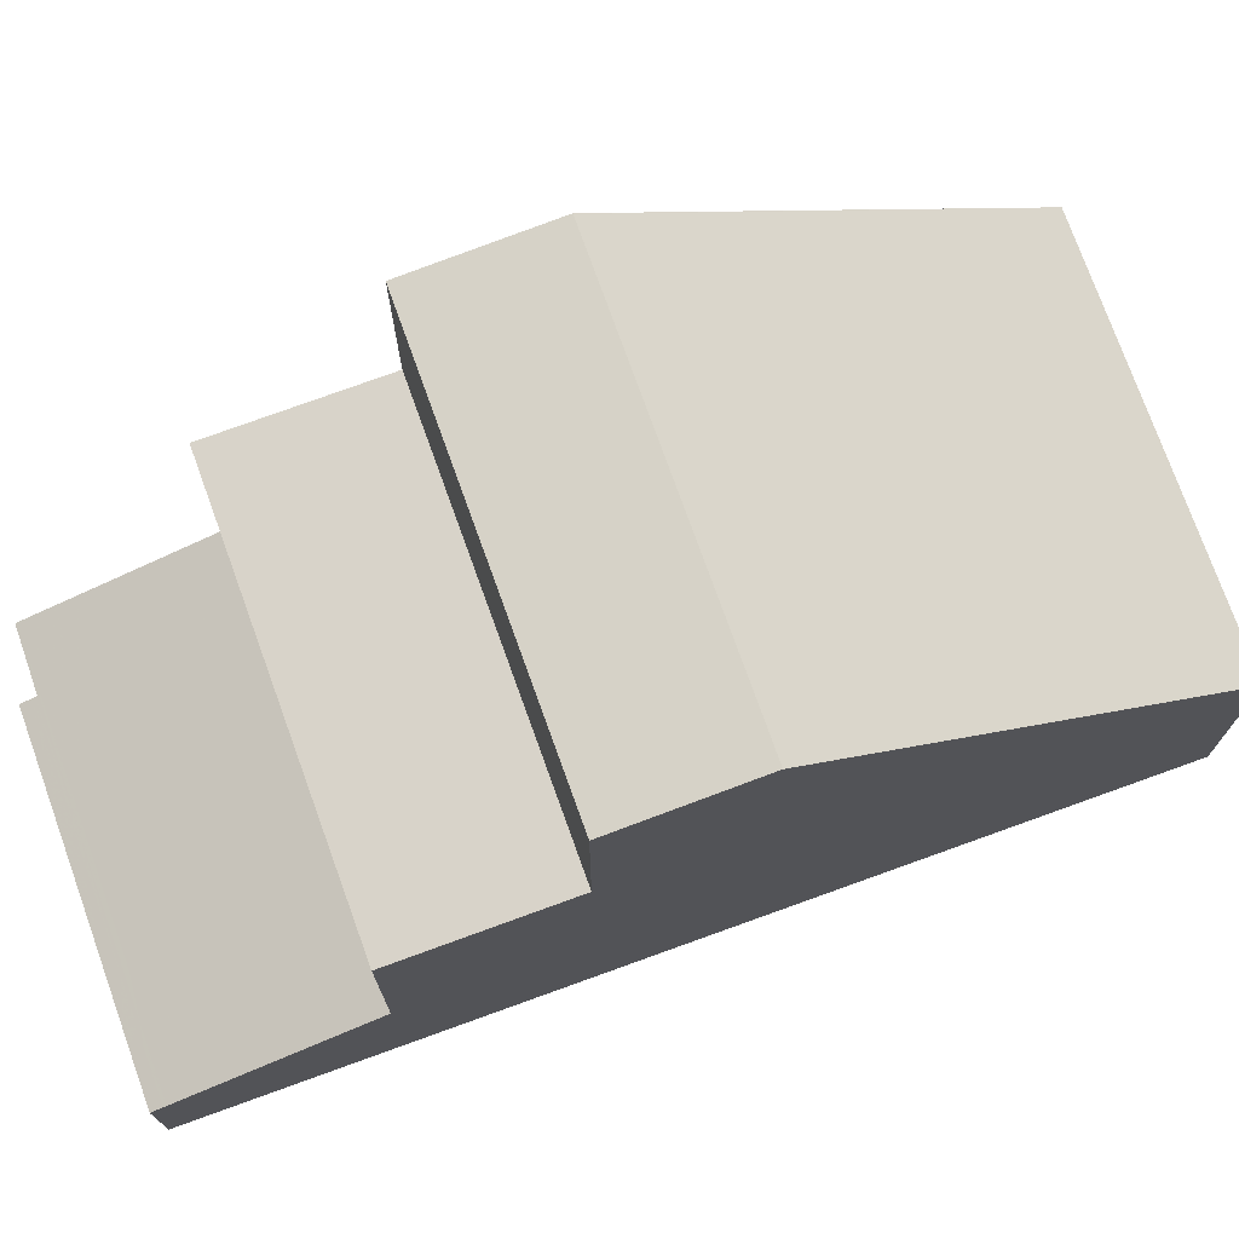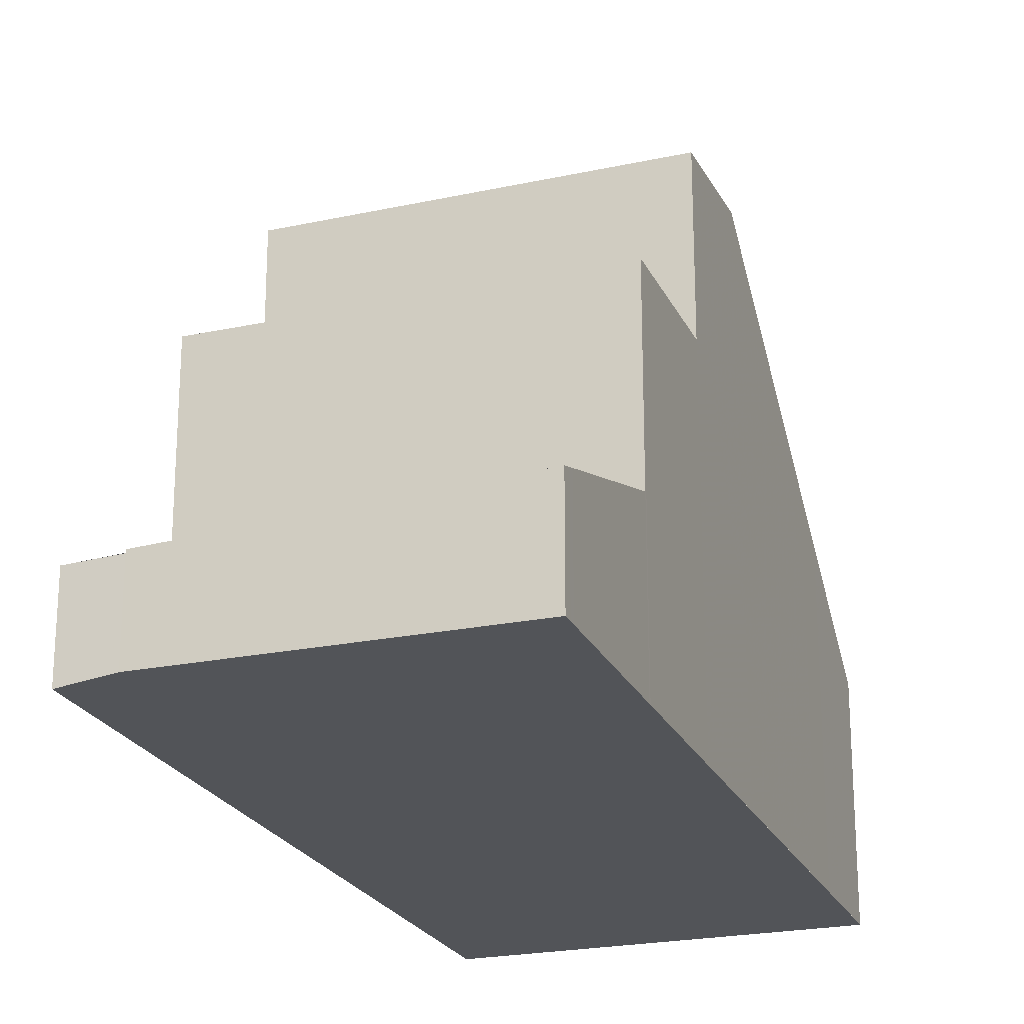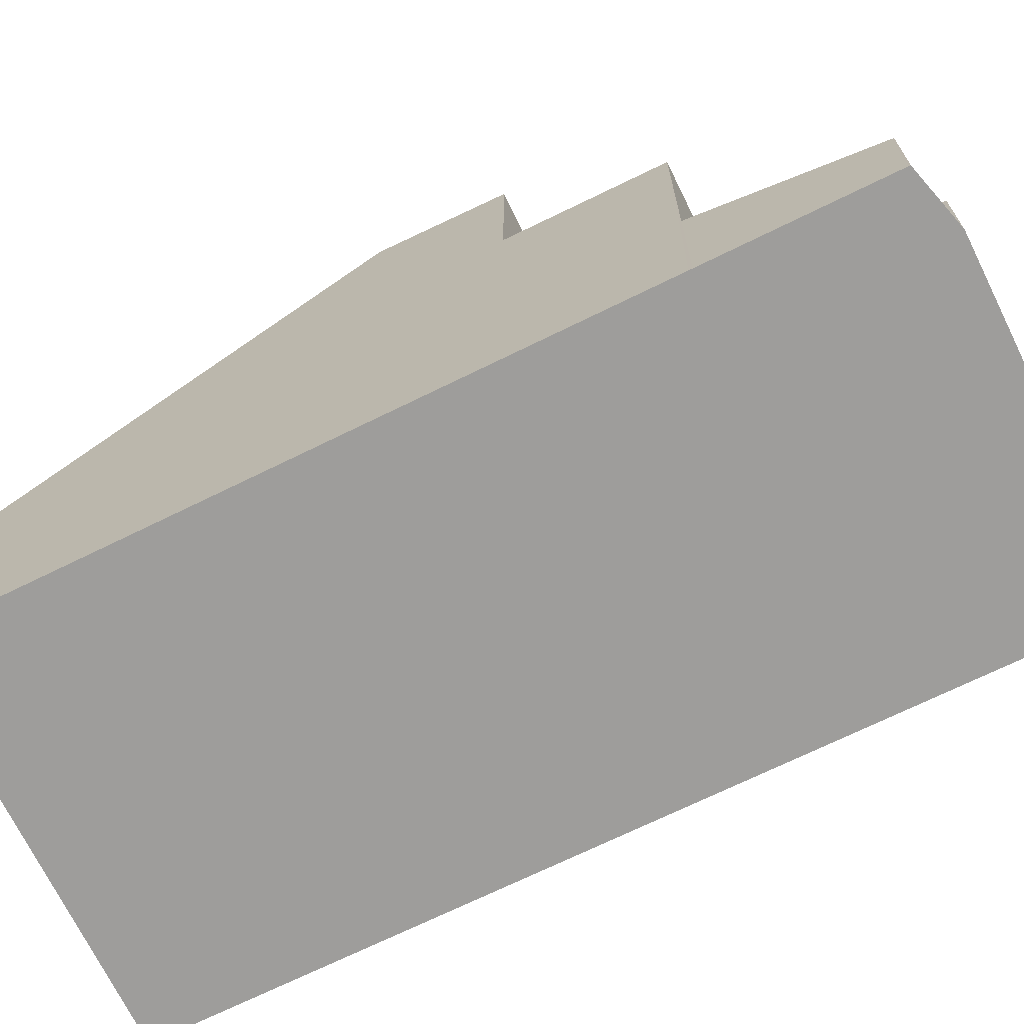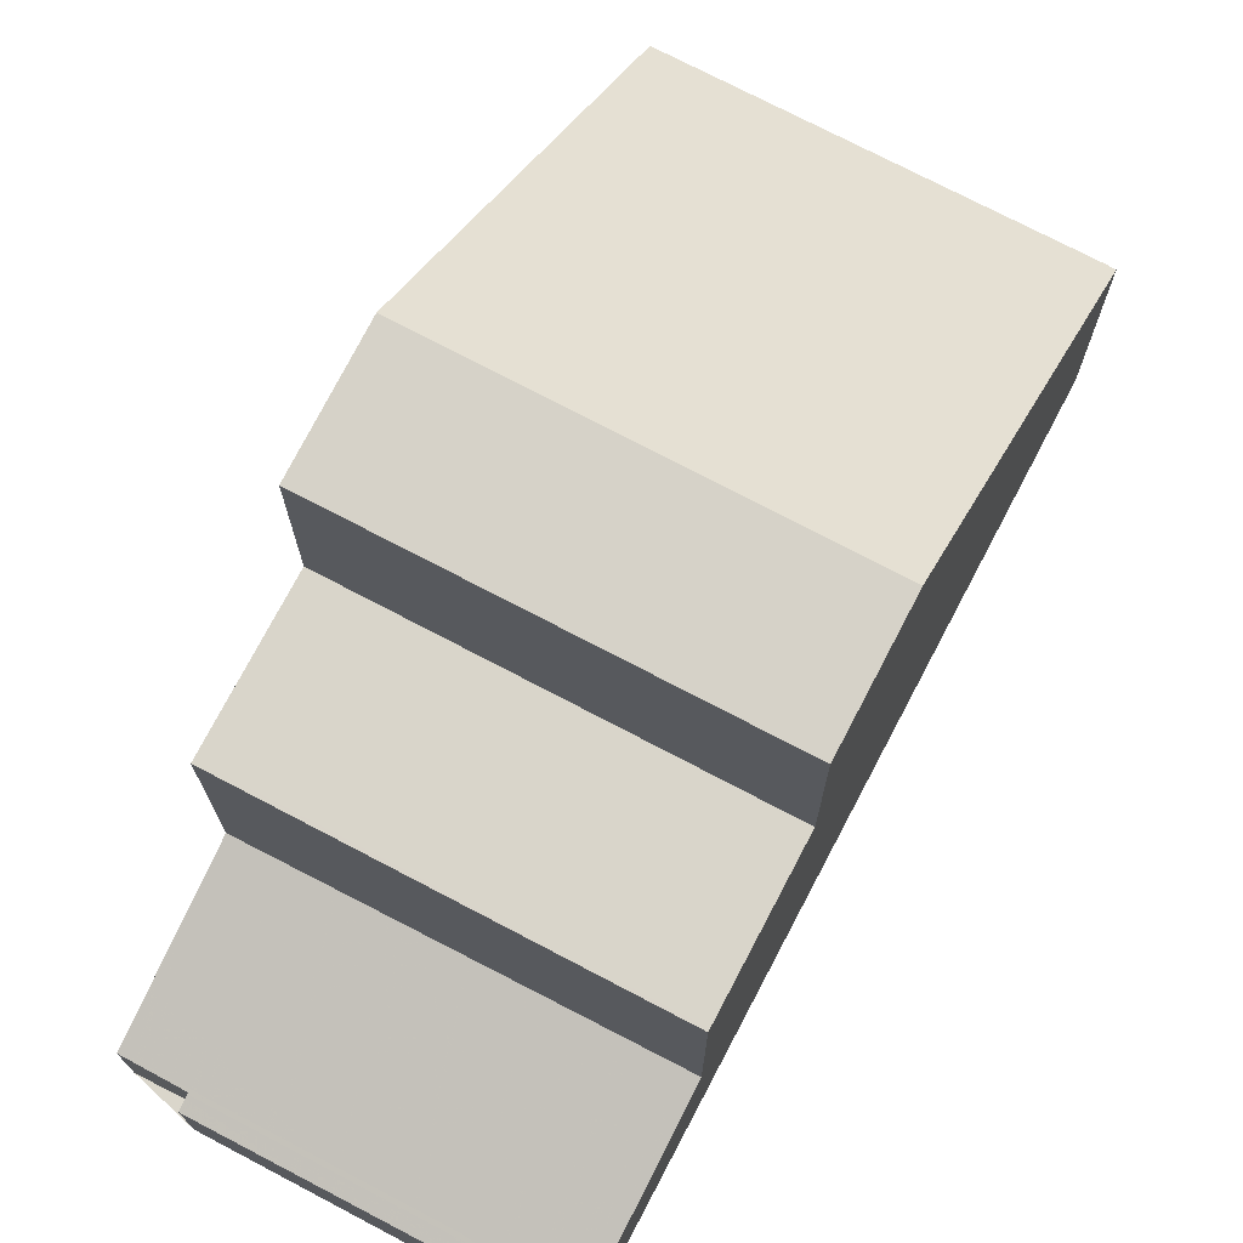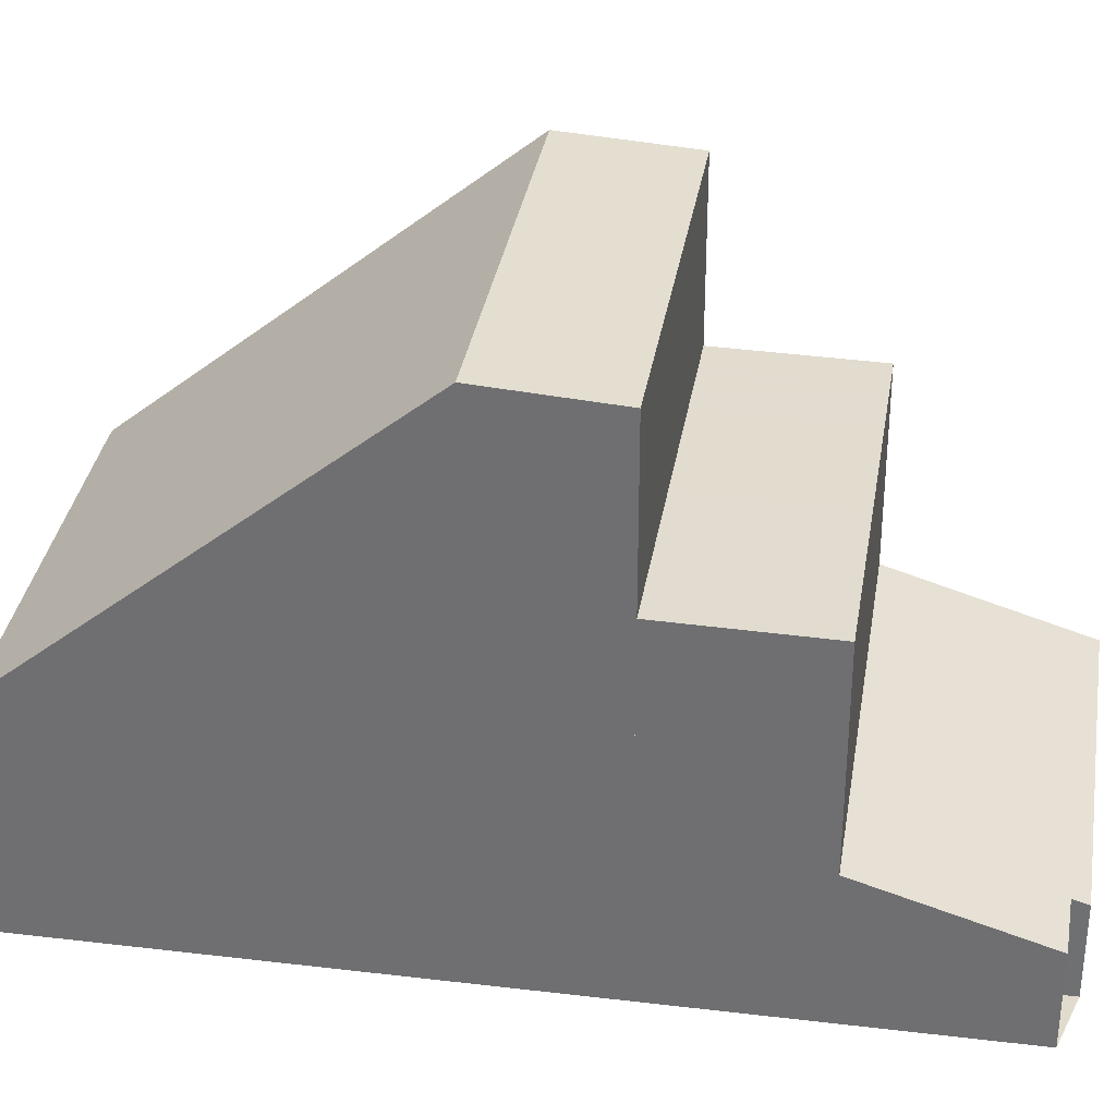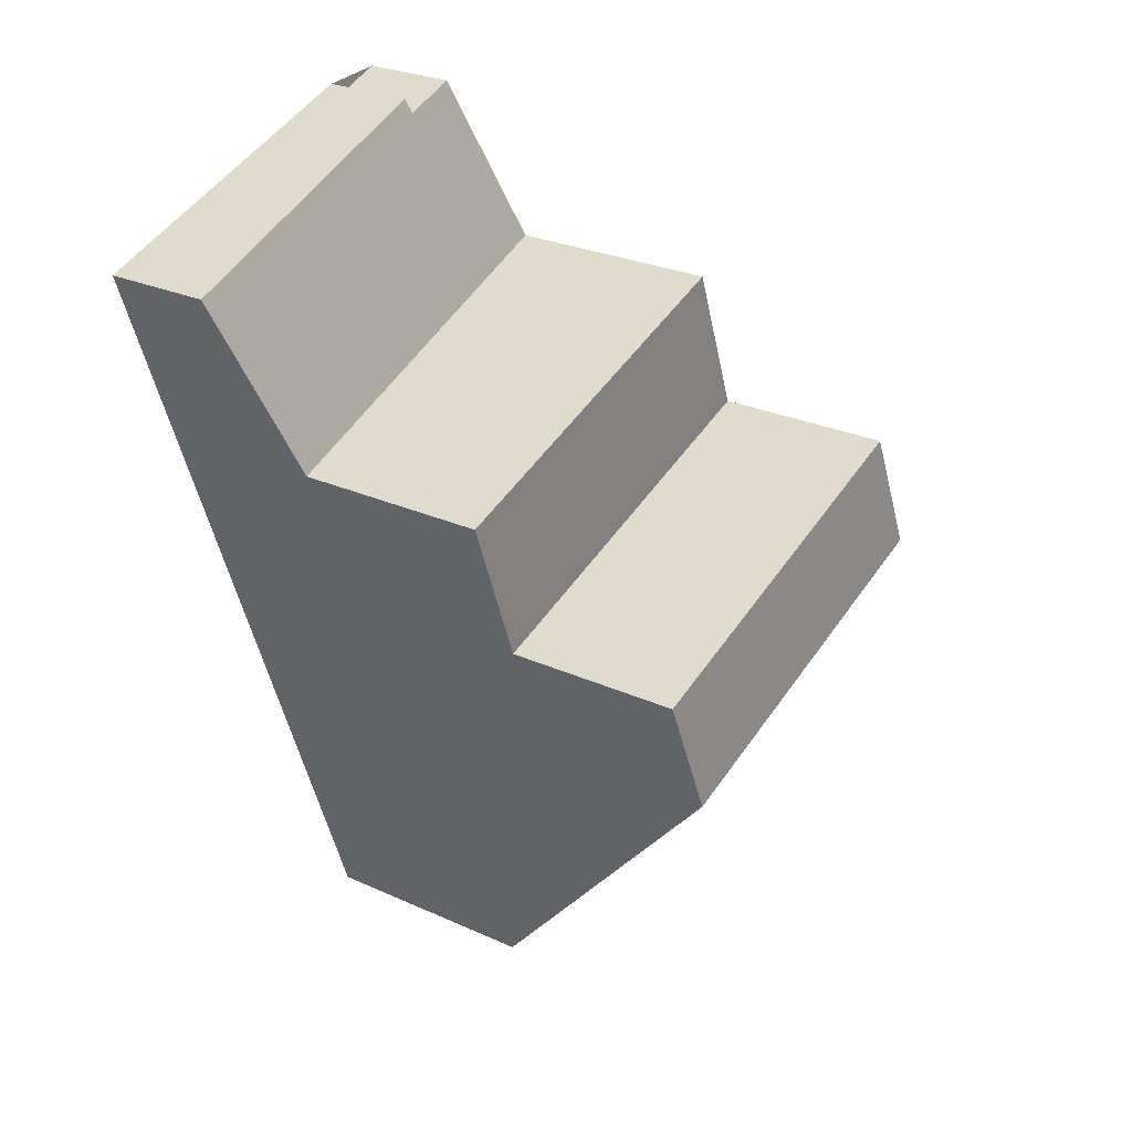
<metadata>
{"format":"obj","ext":"obj","renderer":"f3d","projection":"perspective","resolution":1024,"background":"white","views":[{"elev":75.2,"azim":-90.8,"up":"+Z"},{"elev":-22.9,"azim":-141.3,"up":"+Z"},{"elev":-70.6,"azim":135.2,"up":"+Z"},{"elev":73.9,"azim":-133.2,"up":"+Z"},{"elev":33.9,"azim":118.2,"up":"+Z"},{"elev":26.6,"azim":-54.5,"up":"+Y"}]}
</metadata>
<code>
v -2488 -2601 3.165
v -2493 -2603 3.194
v -2493 -2603 3.201
v -2497 -2592 1.49
v -2493 -2591 1.265
v -2493 -2591 1.336
v -2492 -2590 1.291
v -2489 -2600 4.337
v -2494 -2602 4.536
v -2489 -2599 5.03
v -2494 -2601 5.056
v -2490 -2596 7.453
v -2495 -2598 7.494
v -2490 -2596 7.453
v -2489 -2599 5.03
v -2495 -2598 7.491
v -2494 -2598 7.483
v -2495 -2598 7.494
v -2490 -2596 7.453
v -2496 -2594 2.276
v -2491 -2593 2.011
v -2491 -2595 4.955
v -2496 -2596 4.981
v -2496 -2594 4.947
v -2491 -2593 4.921
v -2490 -2596 7.453
v -2495 -2598 7.491
v -2495 -2598 7.489
v -2492 -2597 7.471
v -2491 -2595 7.34
v -2496 -2596 7.382
v -2491 -2593 2.012
v -2489 -2600 4.337
v -2488 -2601 3.337
v -2492 -2591 1.292
v -2491 -2595 7.34
v -2491 -2593 4.921
v -2491 -2595 4.955
v -2492 -2591 1.515
v -2497 -2593 1.78
v -2492 -2591 1.514
v -2491 -2593 2.012
v -2496 -2594 2.276
v -2491 -2593 4.921
v -2496 -2594 4.947
v -2491 -2593 2.011
v -2491 -2593 4.921
v -2496 -2594 2.258
v -2496 -2594 4.946
v -2497 -2593 1.761
v -2496 -2594 2.258
v -2496 -2594 4.946
v -2494 -2601 4.522
v -2493 -2603 3.192
v -2494 -2601 5.054
v -2497 -2592 1.471
v -2495 -2596 7.379
v -2495 -2596 4.979
v -2496 -2595 4.948
v -2496 -2594 4.946
v -2491 -2593 4.922
v -2491 -2593 4.922
v -2494 -2596 4.974
v -2494 -2596 7.371
v -2495 -2594 2.206
v -2495 -2594 4.941
v -2495 -2594 4.94
v -2495 -2594 4.94
v -2495 -2594 2.206
v -2496 -2592 1.71
v -2494 -2598 7.483
v -2492 -2603 3.187
v -2493 -2601 4.484
v -2493 -2600 5.049
v -2496 -2592 1.419
v -2497 -2592 1.544
v -2496 -2592 1.493
v -2492 -2591 1.3
v -2497 -2592 1.563
v -2492 -2591 1.299
v -2496 -2592 1.464
v -2497 -2592 1.515
v -2493 -2591 1.31
v -2497 -2592 1.534
v -2497 -2592 1.527
v -2496 -2592 1.476
v -2493 -2591 1.324
v -2497 -2592 1.546
v -2495 -2596 4.978
v -2495 -2596 7.376
v -2496 -2594 2.243
v -2496 -2594 4.944
v -2496 -2594 4.945
v -2496 -2593 1.747
v -2493 -2601 4.511
v -2493 -2603 3.191
v -2494 -2601 5.053
v -2495 -2598 7.489
v -2497 -2592 1.53
v -2497 -2592 1.457
v -2497 -2592 1.501
v -2497 -2592 1.513
v -2496 -2594 2.243
v -2496 -2594 4.944
v -2493 -2596 4.966
v -2493 -2596 7.359
v -2494 -2594 2.129
v -2494 -2594 4.933
v -2494 -2594 4.933
v -2494 -2594 2.129
v -2494 -2594 4.933
v -2494 -2591 1.342
v -2494 -2591 1.387
v -2494 -2591 1.4
v -2494 -2591 1.416
v -2494 -2592 1.633
v -2491 -2601 4.425
v -2491 -2602 3.178
v -2491 -2600 5.041
v -2492 -2597 7.471
v -2495 -2596 4.979
v -2495 -2596 4.978
v -2495 -2596 7.379
v -2495 -2596 7.376
v -2494 -2596 4.974
v -2494 -2596 7.371
v -2493 -2596 4.966
v -2491 -2595 4.955
v -2493 -2596 7.359
v -2491 -2595 7.34
v -2491 -2595 7.34
v -2496 -2596 4.981
v -2496 -2596 7.382
v -2491 -2595 4.955
v -2494 -2598 7.487
v -2495 -2596 4.977
v -2495 -2596 7.375
v -2496 -2594 2.232
v -2496 -2594 4.944
v -2496 -2594 4.943
v -2496 -2593 1.736
v -2495 -2596 4.977
v -2495 -2596 7.375
v -2493 -2603 3.19
v -2493 -2601 4.503
v -2493 -2601 5.052
v -2494 -2598 7.487
v -2496 -2592 1.518
v -2496 -2592 1.489
v -2496 -2592 1.445
v -2496 -2592 1.502
v -2496 -2594 4.943
v -2496 -2594 2.232
v -2493 -2603 3.204
v -2493 -2603 3.206
v -2492 -2603 3.201
v -2493 -2603 3.204
v -2488 -2601 3.185
v -2491 -2602 3.195
v -2493 -2603 3.207
v -2491 -2602 3.178
v -2488 -2601 3.165
v -2488 -2601 -4.441e-16
v -2491 -2602 -4.441e-16
v -2493 -2603 3.201
v -2493 -2603 3.194
v -2493 -2603 -4.441e-16
v -2493 -2603 0
v -2493 -2603 3.207
v -2493 -2603 3.201
v -2493 -2603 0
v -2493 -2603 0
v -2497 -2592 1.471
v -2497 -2592 1.49
v -2497 -2592 0
v -2497 -2592 -2.22e-16
v -2493 -2591 1.31
v -2493 -2591 1.265
v -2493 -2591 0
v -2493 -2591 0
v -2492 -2591 1.292
v -2493 -2591 1.336
v -2493 -2591 2.22e-16
v -2492 -2591 0
v -2492 -2591 1.299
v -2492 -2590 1.291
v -2492 -2590 0
v -2492 -2591 0
v -2488 -2601 3.337
v -2489 -2600 4.337
v -2489 -2600 -8.882e-16
v -2488 -2601 0
v -2494 -2601 5.056
v -2494 -2602 4.536
v -2494 -2602 0
v -2494 -2601 0
v -2489 -2600 4.337
v -2489 -2599 5.03
v -2489 -2599 0
v -2489 -2600 -8.882e-16
v -2495 -2598 7.494
v -2494 -2601 5.056
v -2494 -2601 0
v -2495 -2598 -8.882e-16
v -2489 -2599 5.03
v -2490 -2596 7.453
v -2490 -2596 0
v -2489 -2599 0
v -2496 -2596 7.382
v -2495 -2598 7.494
v -2495 -2598 -8.882e-16
v -2496 -2596 0
v -2488 -2601 3.185
v -2488 -2601 3.337
v -2488 -2601 0
v -2488 -2601 0
v -2492 -2590 1.291
v -2492 -2591 1.292
v -2492 -2591 0
v -2492 -2590 0
v -2497 -2592 1.563
v -2497 -2593 1.78
v -2497 -2593 0
v -2497 -2592 0
v -2491 -2593 2.011
v -2492 -2591 1.514
v -2492 -2591 0
v -2491 -2593 0
v -2497 -2593 1.78
v -2496 -2594 2.276
v -2496 -2594 0
v -2497 -2593 0
v -2491 -2593 4.922
v -2491 -2593 4.921
v -2491 -2593 0
v -2491 -2593 0
v -2493 -2603 3.194
v -2493 -2603 3.192
v -2493 -2603 0
v -2493 -2603 -4.441e-16
v -2497 -2592 1.457
v -2497 -2592 1.471
v -2497 -2592 -2.22e-16
v -2497 -2592 2.22e-16
v -2496 -2594 4.947
v -2496 -2595 4.948
v -2496 -2595 0
v -2496 -2594 0
v -2491 -2595 4.955
v -2491 -2593 4.922
v -2491 -2593 0
v -2491 -2595 0
v -2493 -2603 3.19
v -2492 -2603 3.187
v -2492 -2603 0
v -2493 -2603 0
v -2494 -2591 1.342
v -2496 -2592 1.419
v -2496 -2592 0
v -2494 -2591 0
v -2497 -2592 1.546
v -2497 -2592 1.563
v -2497 -2592 0
v -2497 -2592 0
v -2492 -2591 1.514
v -2492 -2591 1.299
v -2492 -2591 0
v -2492 -2591 0
v -2493 -2591 1.324
v -2493 -2591 1.31
v -2493 -2591 0
v -2493 -2591 0
v -2497 -2592 1.49
v -2497 -2592 1.534
v -2497 -2592 0
v -2497 -2592 0
v -2493 -2591 1.336
v -2493 -2591 1.324
v -2493 -2591 0
v -2493 -2591 2.22e-16
v -2497 -2592 1.534
v -2497 -2592 1.546
v -2497 -2592 0
v -2497 -2592 0
v -2493 -2603 3.192
v -2493 -2603 3.191
v -2493 -2603 0
v -2493 -2603 0
v -2496 -2592 1.445
v -2497 -2592 1.457
v -2497 -2592 2.22e-16
v -2496 -2592 2.22e-16
v -2493 -2591 1.265
v -2494 -2591 1.342
v -2494 -2591 0
v -2493 -2591 0
v -2492 -2603 3.187
v -2491 -2602 3.178
v -2491 -2602 -4.441e-16
v -2492 -2603 0
v -2490 -2596 7.453
v -2491 -2595 7.34
v -2491 -2595 8.882e-16
v -2490 -2596 0
v -2496 -2595 4.948
v -2496 -2596 4.981
v -2496 -2596 0
v -2496 -2595 0
v -2493 -2603 3.191
v -2493 -2603 3.19
v -2493 -2603 0
v -2493 -2603 0
v -2496 -2592 1.419
v -2496 -2592 1.445
v -2496 -2592 2.22e-16
v -2496 -2592 0
v -2488 -2601 3.165
v -2488 -2601 3.185
v -2488 -2601 0
v -2488 -2601 -4.441e-16
v -2494 -2602 4.536
v -2493 -2603 3.207
v -2493 -2603 0
v -2494 -2602 0
v -2497 -2592 0
v -2493 -2591 0
v -2493 -2591 0
v -2492 -2590 0
v -2488 -2601 0
v -2493 -2603 0
v -2493 -2603 0
f 160 9 53 155
f 53 9 11 55
f 55 11 13 16
f 14 12 10 15
f 76 50 40 79
f 37 25 21 32
f 58 23 31 57
f 33 8 34
f 15 10 8 33
f 80 41 39 78
f 153 103 104 152
f 36 30 22 38
f 51 43 40 50
f 42 39 41 46
f 131 19 26 130
f 123 27 18 133
f 48 20 24 49
f 107 65 70 116
f 129 29 71 126
f 156 73 117 159
f 117 73 74 119
f 119 74 17 120
f 116 70 77 115
f 105 63 64 106
f 59 45 52 60
f 61 44 47 62
f 109 66 67 108
f 89 58 57 90
f 93 60 52 92
f 111 37 32 110
f 91 51 50 94
f 124 28 27 123
f 155 53 95 154
f 95 53 55 97
f 97 55 16 98
f 94 50 76 99
f 101 82 56 100
f 113 81 75 112
f 84 4 56 82
f 78 35 7 80
f 99 76 85 102
f 115 77 86 114
f 85 76 79 88
f 102 85 82 101
f 114 86 81 113
f 88 84 82 85
f 137 64 63 136
f 140 67 66 139
f 141 70 65 138
f 143 126 71 135
f 157 145 73 156
f 146 74 73 145
f 147 17 74 146
f 148 77 70 141
f 150 75 81 149
f 151 86 77 148
f 149 81 86 151
f 103 48 49 104
f 106 36 38 105
f 108 44 61 109
f 110 69 68 111
f 112 5 83 113
f 114 87 6 35 78 115
f 113 83 87 114
f 116 39 42 107
f 130 26 29 129
f 159 117 33 34 158
f 119 15 33 117
f 120 14 15 119
f 115 78 39 116
f 121 60 93 122
f 139 66 125 142
f 127 109 61 128
f 132 59 60 121
f 128 61 62 134
f 125 66 109 127
f 136 89 90 137
f 139 93 92 140
f 138 91 94 141
f 135 28 124 143
f 154 95 145 157
f 145 95 97 146
f 146 97 98 147
f 141 94 99 148
f 149 101 100 150
f 148 99 102 151
f 151 102 101 149
f 142 122 93 139
f 152 68 69 153
f 154 96 54 155
f 156 72 144 157
f 158 1 118 159
f 157 144 96 154
f 159 118 72 156
f 155 54 2 3 160
f 162 163 164 161
f 166 167 168 165
f 170 171 172 169
f 174 175 176 173
f 178 179 180 177
f 182 183 184 181
f 186 187 188 185
f 190 191 192 189
f 194 195 196 193
f 198 199 200 197
f 202 203 204 201
f 206 207 208 205
f 210 211 212 209
f 214 215 216 213
f 218 219 220 217
f 222 223 224 221
f 226 227 228 225
f 230 231 232 229
f 234 235 236 233
f 238 239 240 237
f 242 243 244 241
f 246 247 248 245
f 250 251 252 249
f 254 255 256 253
f 258 259 260 257
f 262 263 264 261
f 266 267 268 265
f 270 271 272 269
f 274 275 276 273
f 278 279 280 277
f 282 283 284 281
f 286 287 288 285
f 290 291 292 289
f 294 295 296 293
f 298 299 300 297
f 302 303 304 301
f 306 307 308 305
f 310 311 312 309
f 314 315 316 313
f 318 319 320 317
f 322 323 324 321
f 326 327 328 329 330 331 325

</code>
